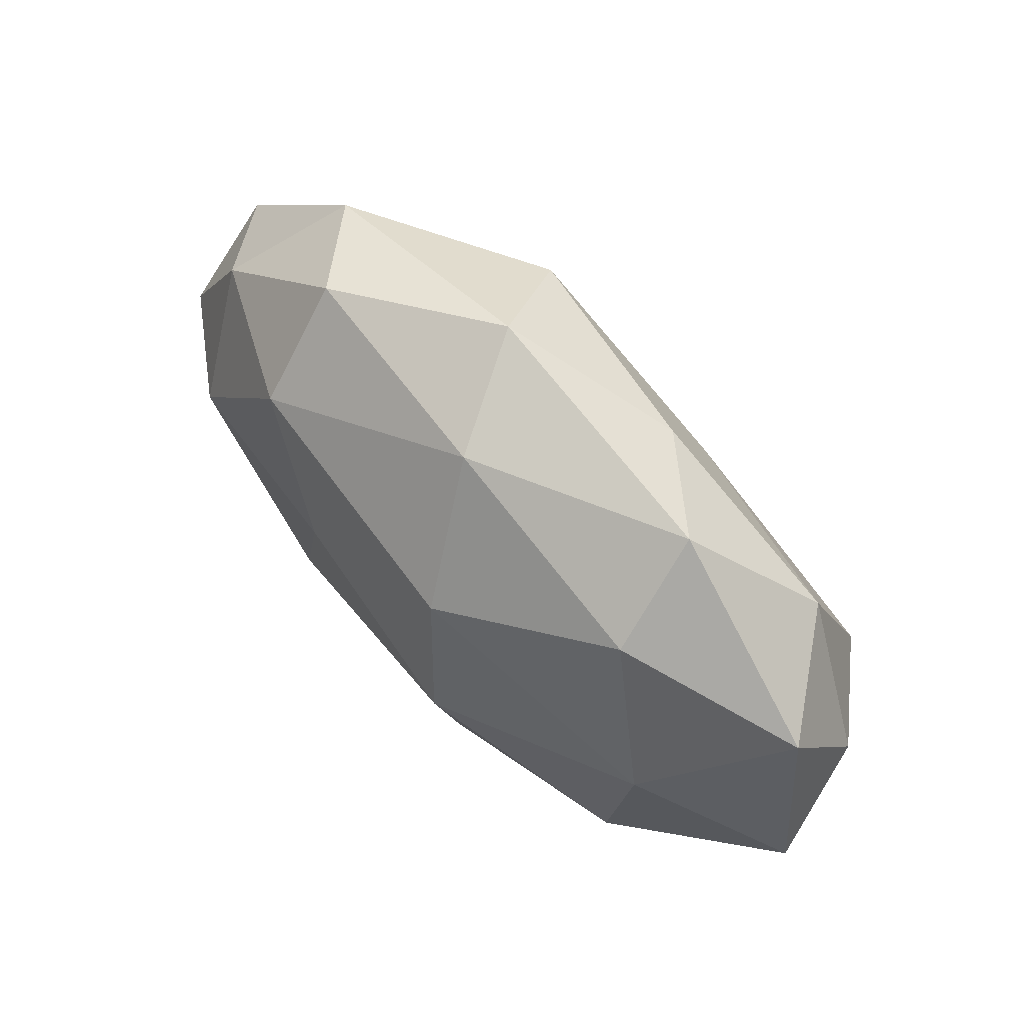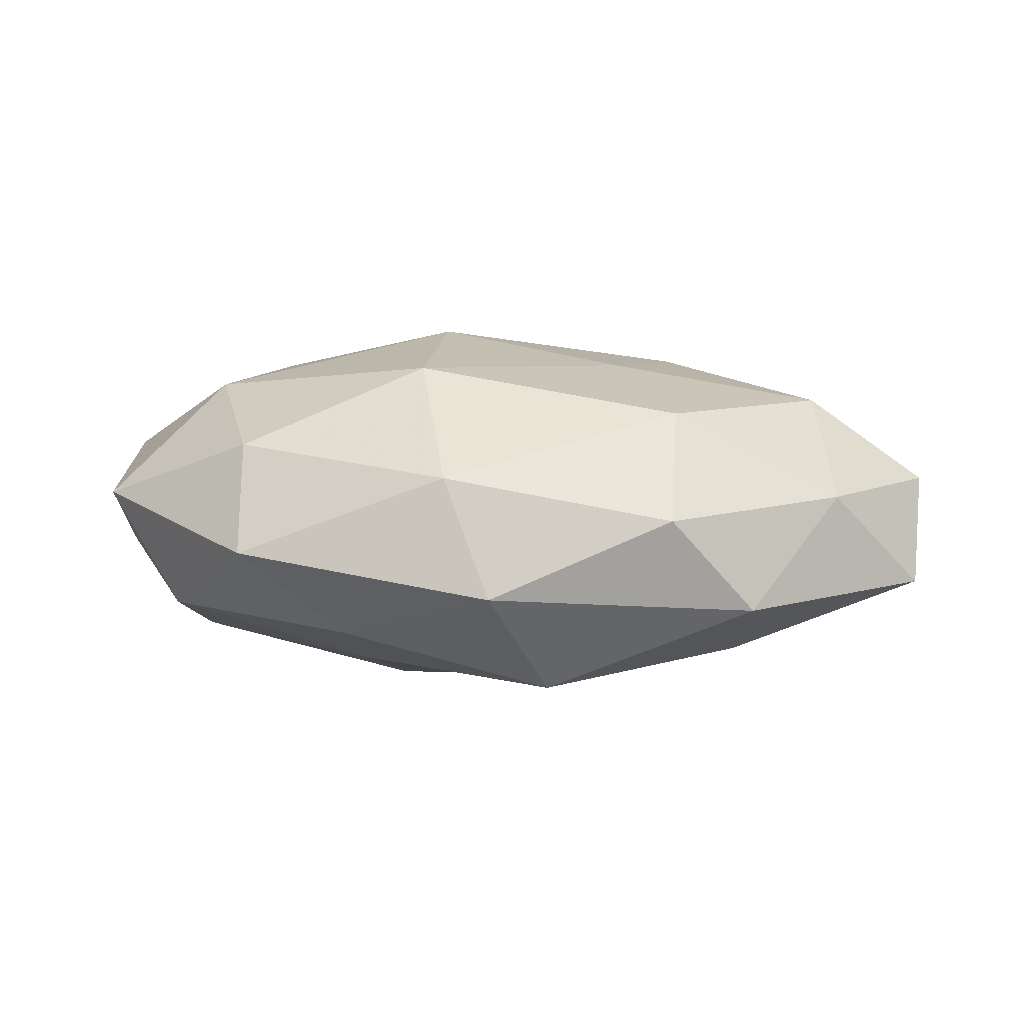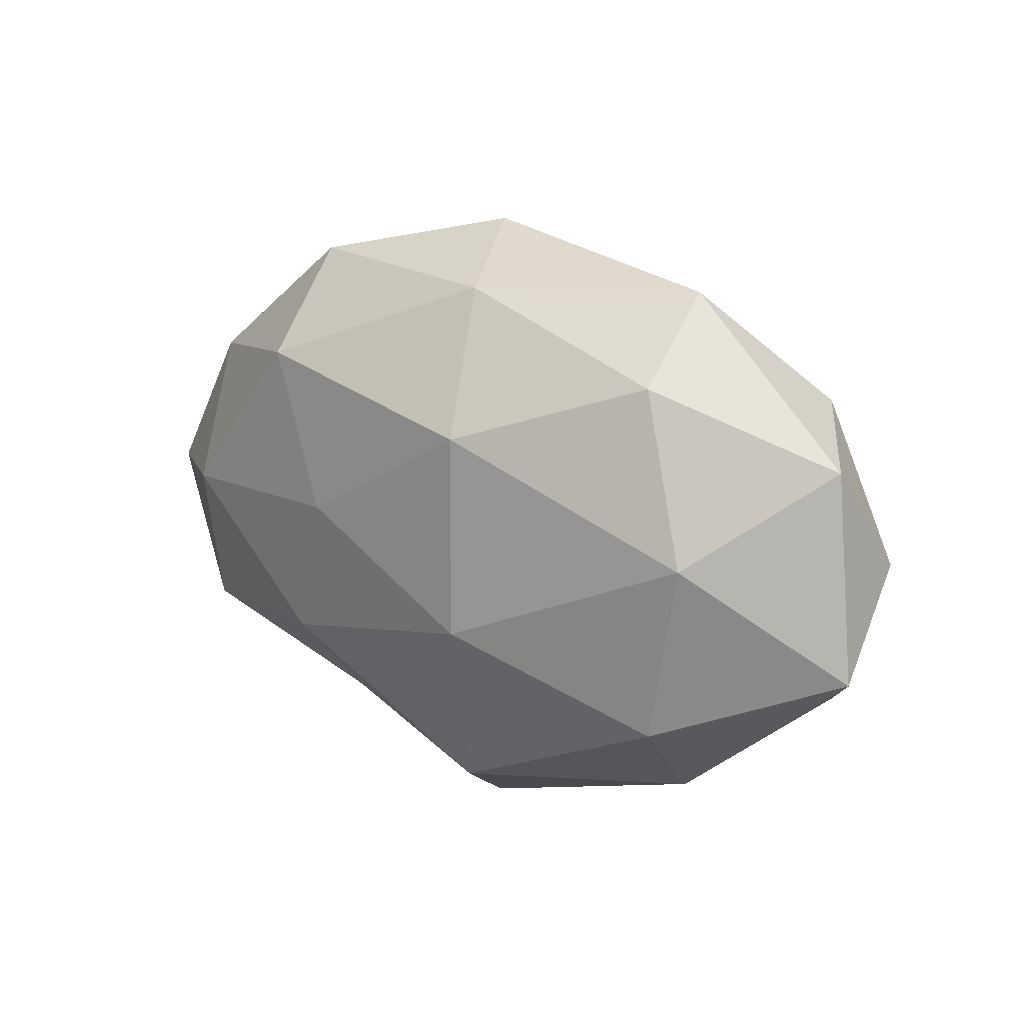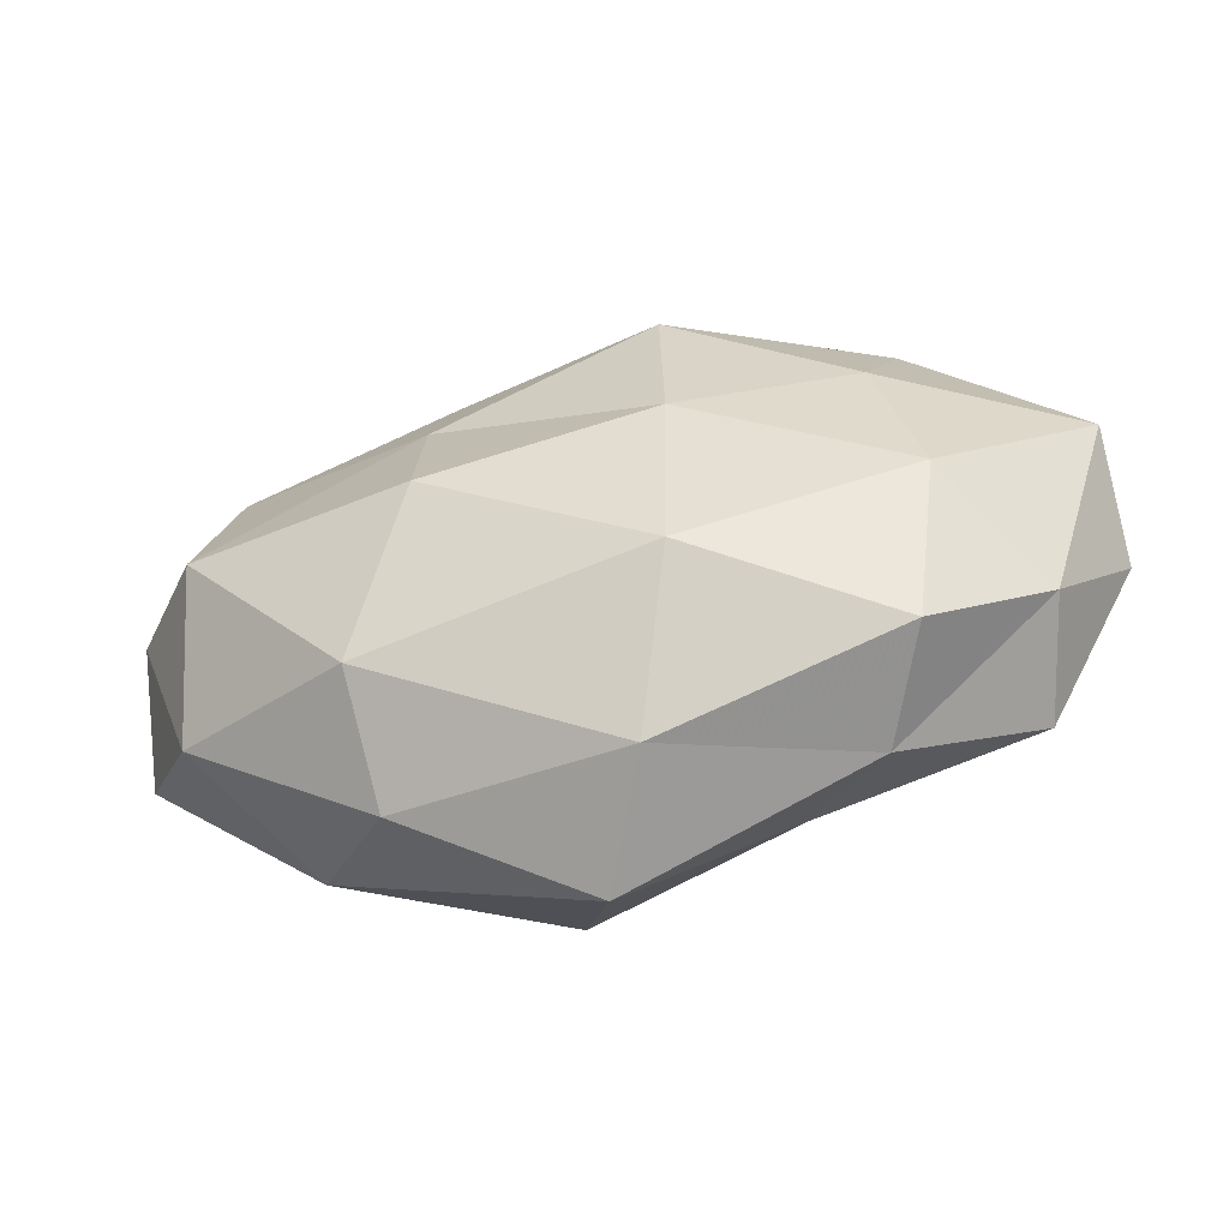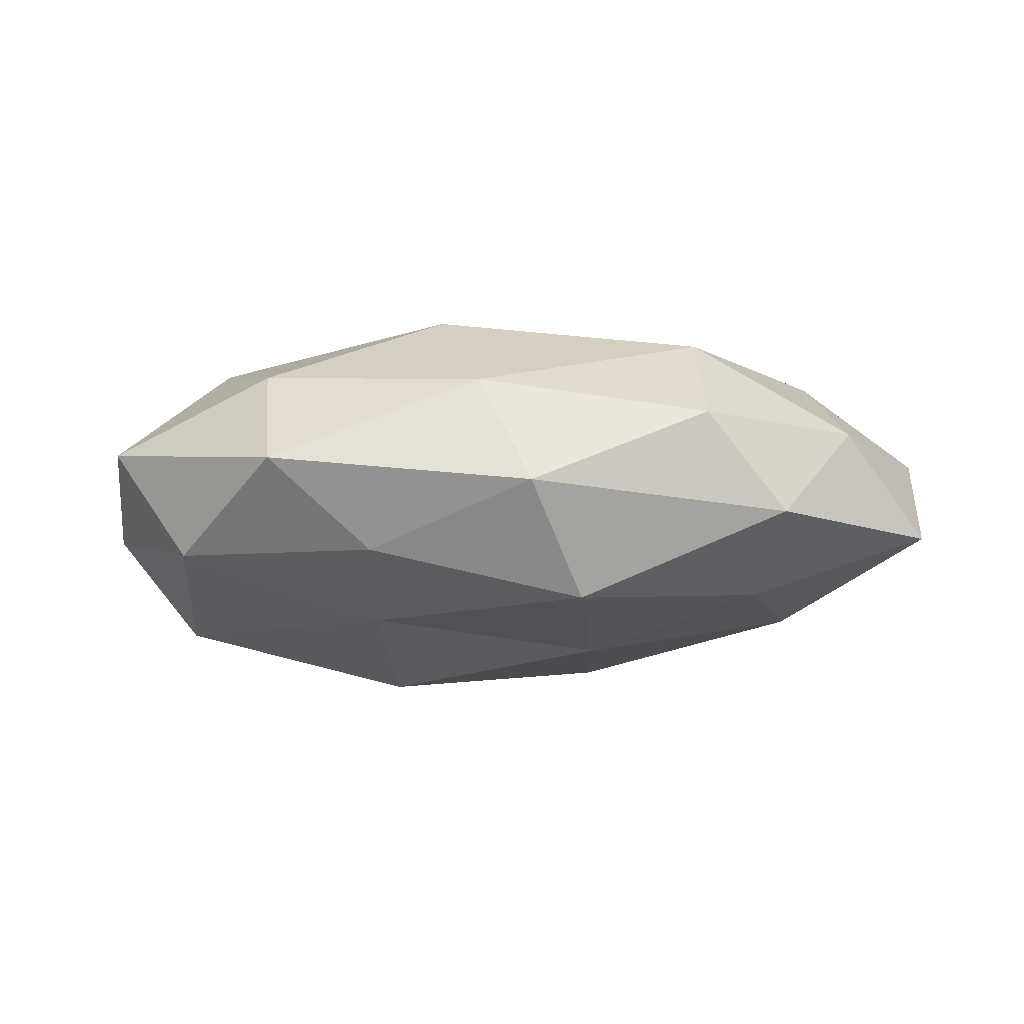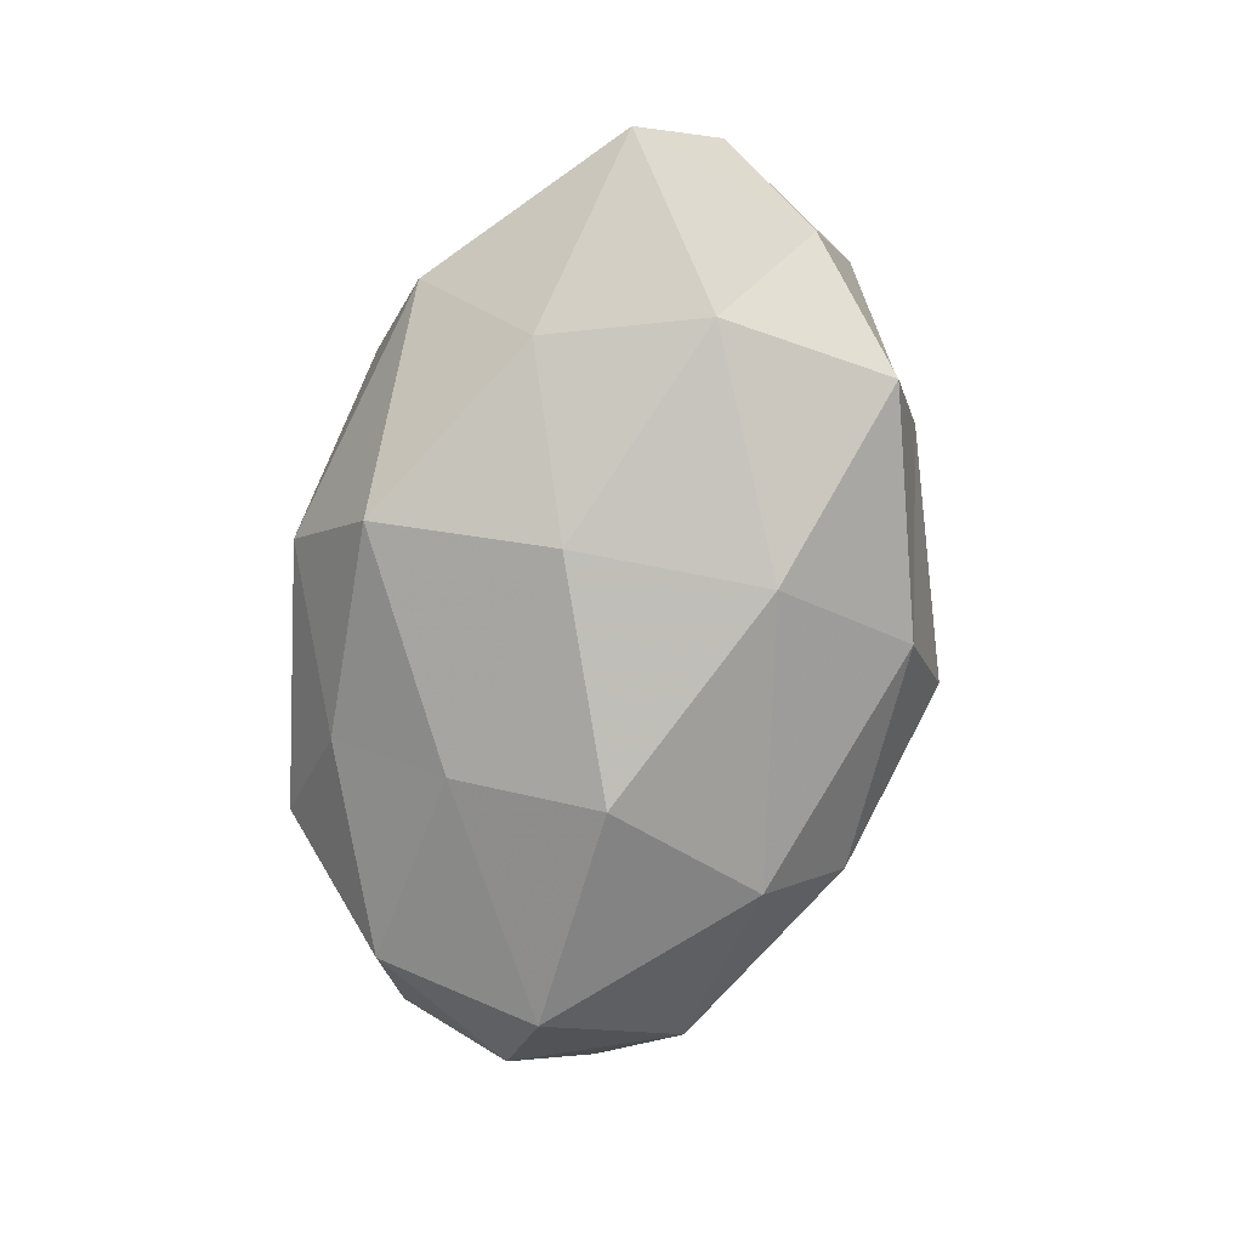
<metadata>
{"format":"obj","ext":"obj","renderer":"f3d","projection":"perspective","resolution":1024,"background":"white","views":[{"elev":62.4,"azim":45.2,"up":"+Y"},{"elev":12.0,"azim":-170.6,"up":"+Z"},{"elev":19.6,"azim":39.2,"up":"+Y"},{"elev":-49.2,"azim":-165.3,"up":"+Y"},{"elev":-10.1,"azim":-178.4,"up":"+Z"},{"elev":-77.8,"azim":-100.2,"up":"+Z"}]}
</metadata>
<code>
v -0.04633 0.01641 0.006395
v 0.0005352 -0.03943 0.003718
v -0.01599 0.002529 0.02088
v -0.03341 0.01477 -0.0148
v -0.02657 0.03268 0.005961
v 0.01604 0.01584 -0.01812
v -0.006476 -0.03308 -0.01102
v -0.01218 0.007662 -0.02132
v 0.0551 -0.007522 0.006507
v 0.009194 -0.007572 0.0238
v -0.0213 -0.01577 0.01907
v -0.0493 -0.0141 -0.003603
v -0.03648 0.02843 -0.006018
v -0.039 -0.004296 -0.01602
v 0.006816 -0.02969 0.01765
v 0.002049 0.03237 0.01037
v 0.03243 -0.0276 0.005946
v 0.007773 0.01672 0.02191
v 0.01591 0.02961 -0.01088
v 0.04535 -0.01661 -0.006966
v 0.01466 -0.001994 -0.02531
v -0.02577 0.02084 0.01739
v -0.01199 -0.01578 -0.02203
v -0.01909 -0.02699 0.01016
v -0.04248 9.223e-05 0.01636
v -0.05697 0.008154 -0.006338
v -0.04601 -0.01989 0.0102
v 0.02299 -0.02111 -0.01855
v -0.02974 -0.02978 -0.0002267
v 0.04115 0.02055 -0.01015
v -0.004583 0.03795 -0.003587
v -0.01066 0.02942 -0.01703
v 0.02213 -0.03142 -0.006004
v 0.02997 0.02499 0.01251
v -0.03564 -0.02515 -0.01318
v 0.03825 0.005703 0.01742
v 0.0345 -0.01623 0.0172
v -0.05735 -0.002447 0.005616
v 0.04288 0.0009112 -0.01833
v 0.0511 0.01692 0.003956
v 0.05295 0.003396 -0.005695
v 0.02843 0.03392 0.0001463
f 10 3 11
f 13 1 5
f 14 4 8
f 10 11 15
f 2 17 15
f 18 3 10
f 9 17 20
f 21 8 6
f 22 5 1
f 16 5 22
f 18 22 3
f 16 22 18
f 14 8 23
f 23 8 21
f 24 2 15
f 15 11 24
f 25 11 3
f 22 1 25
f 3 22 25
f 26 1 13
f 4 26 13
f 14 26 4
f 12 26 14
f 27 24 11
f 27 11 25
f 23 28 7
f 23 21 28
f 7 2 29
f 29 2 24
f 29 27 12
f 29 24 27
f 19 30 6
f 5 31 13
f 16 31 5
f 8 4 32
f 8 32 6
f 13 32 4
f 6 32 19
f 31 32 13
f 31 19 32
f 7 33 2
f 2 33 17
f 20 17 33
f 7 28 33
f 33 28 20
f 34 16 18
f 35 12 14
f 35 23 7
f 35 14 23
f 35 7 29
f 35 29 12
f 18 10 36
f 34 18 36
f 37 10 15
f 9 37 17
f 15 17 37
f 36 37 9
f 36 10 37
f 25 1 38
f 26 38 1
f 12 38 26
f 12 27 38
f 38 27 25
f 6 39 21
f 28 39 20
f 28 21 39
f 30 39 6
f 36 9 40
f 34 36 40
f 41 9 20
f 20 39 41
f 30 41 39
f 40 9 41
f 40 41 30
f 42 30 19
f 42 31 16
f 42 19 31
f 34 42 16
f 40 30 42
f 34 40 42

</code>
